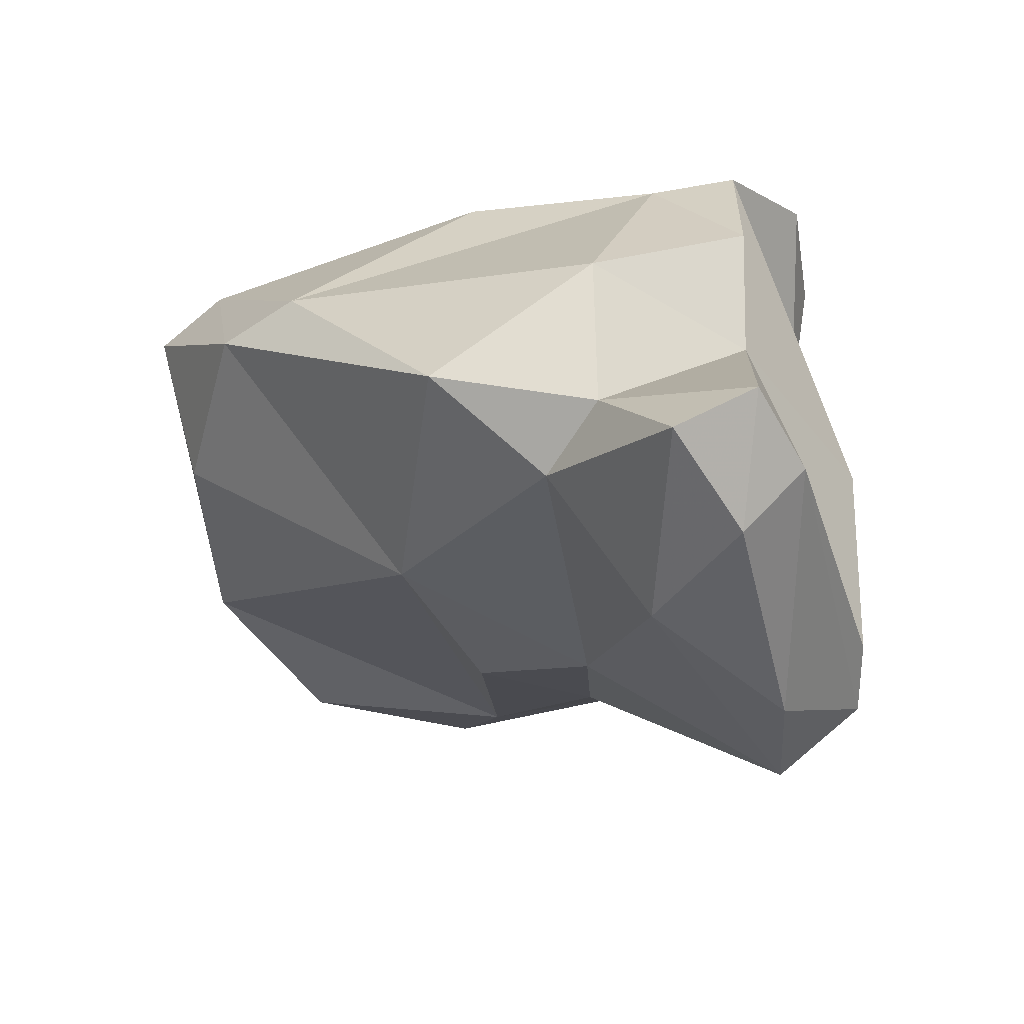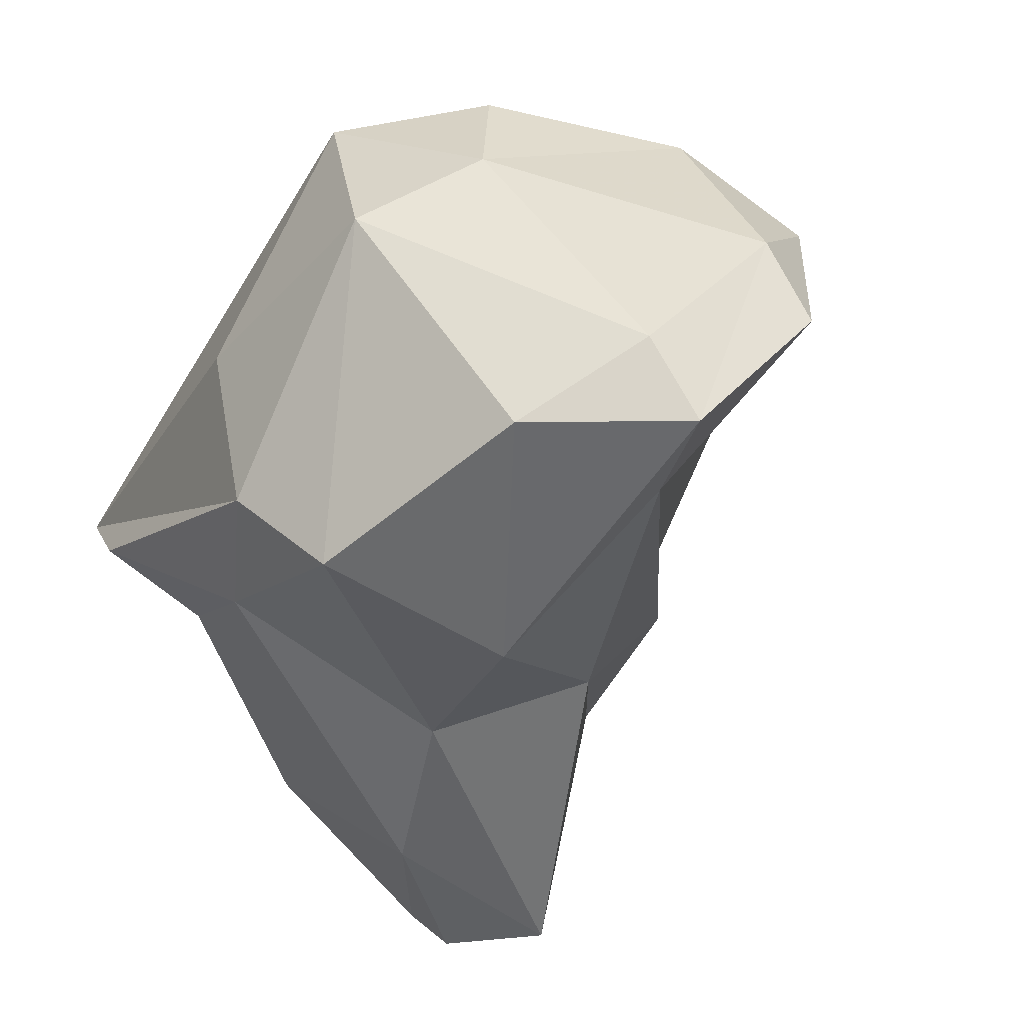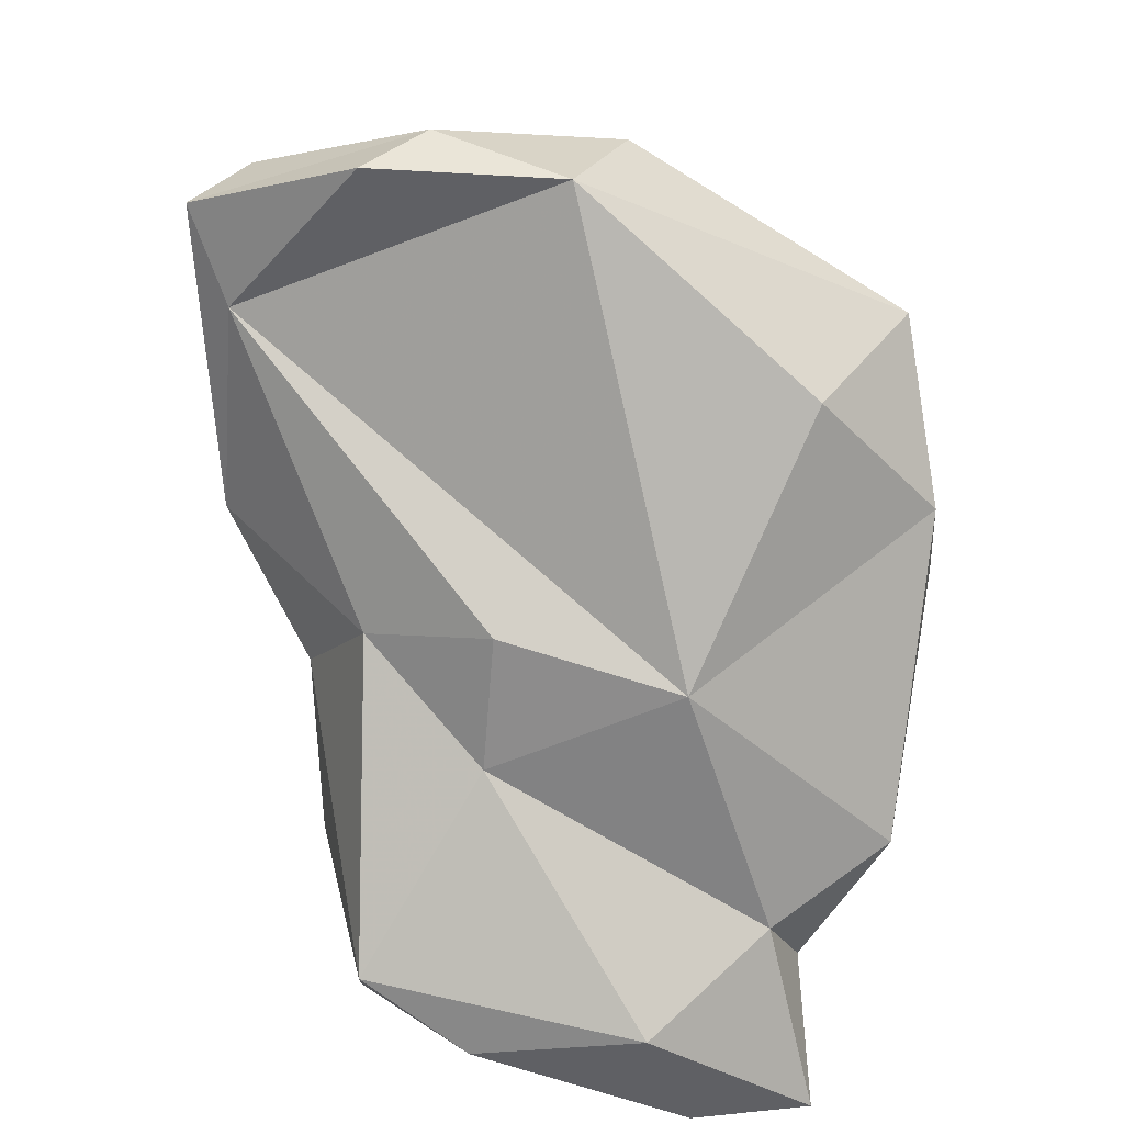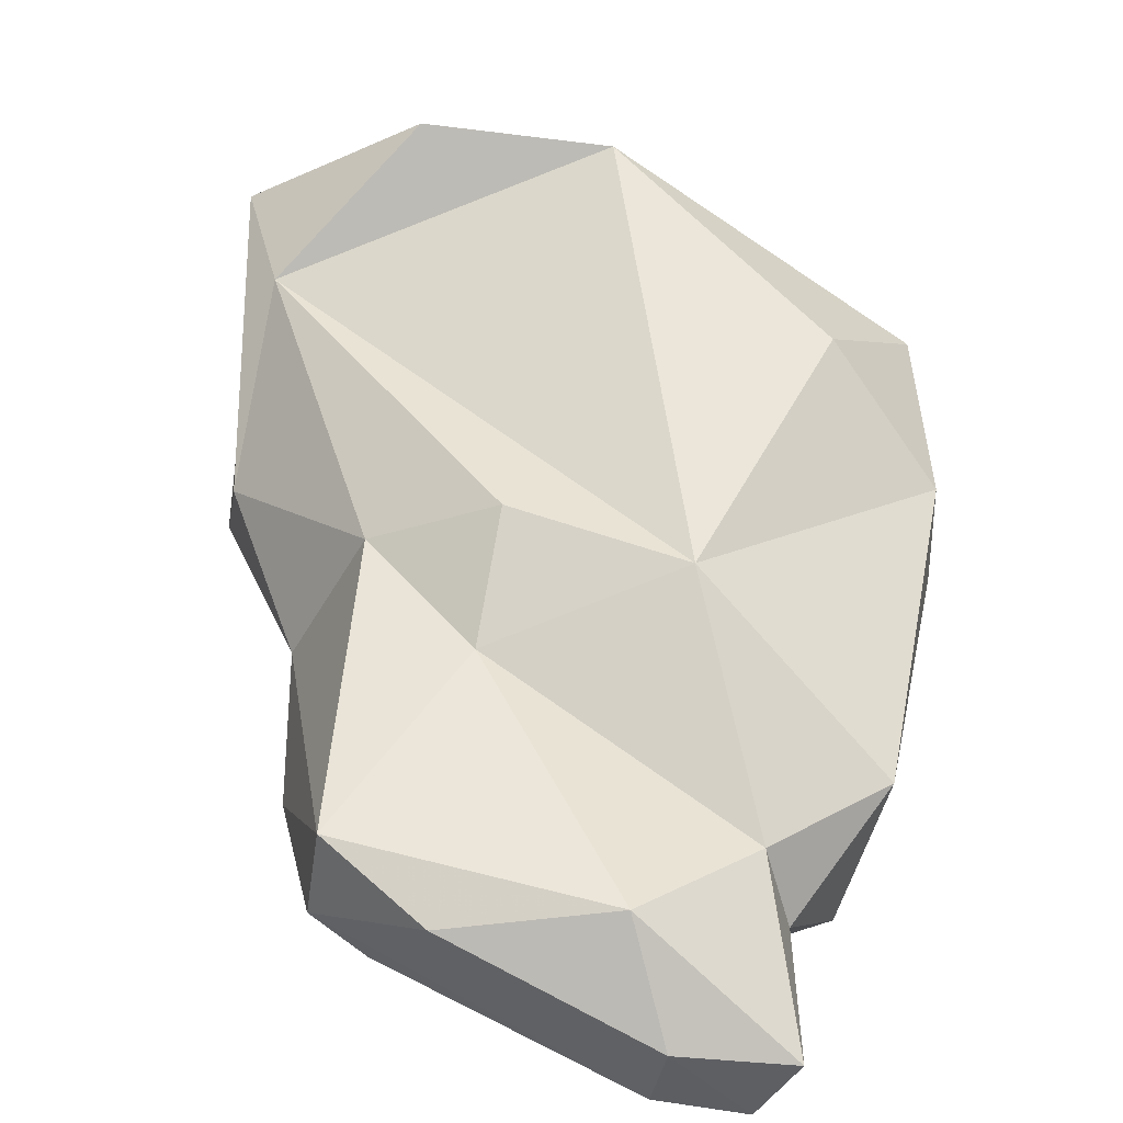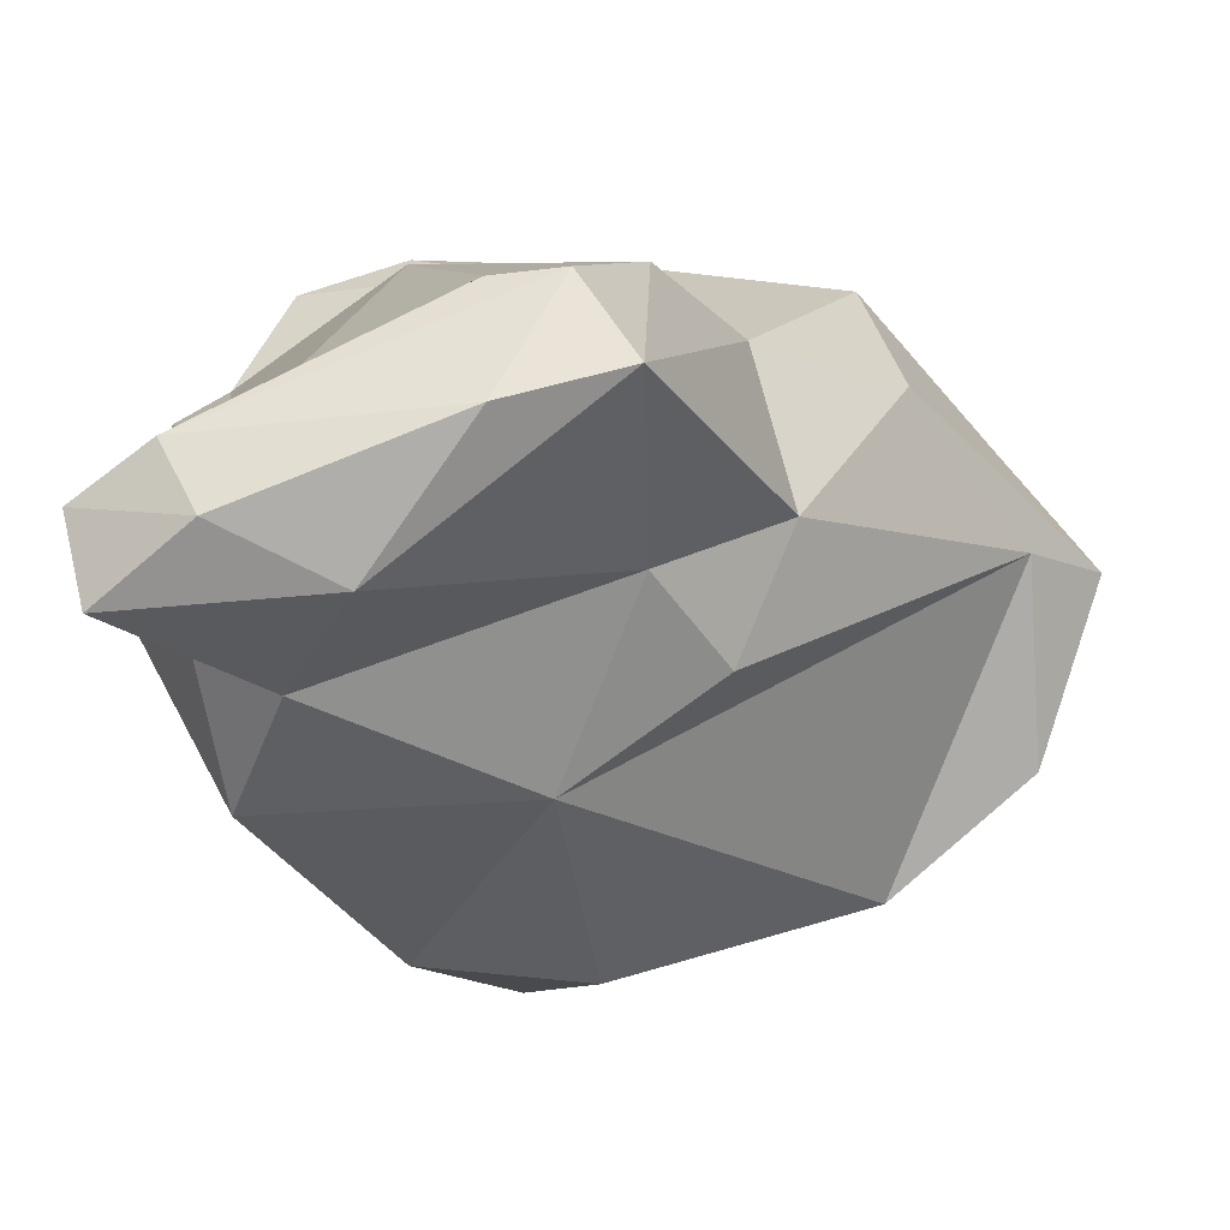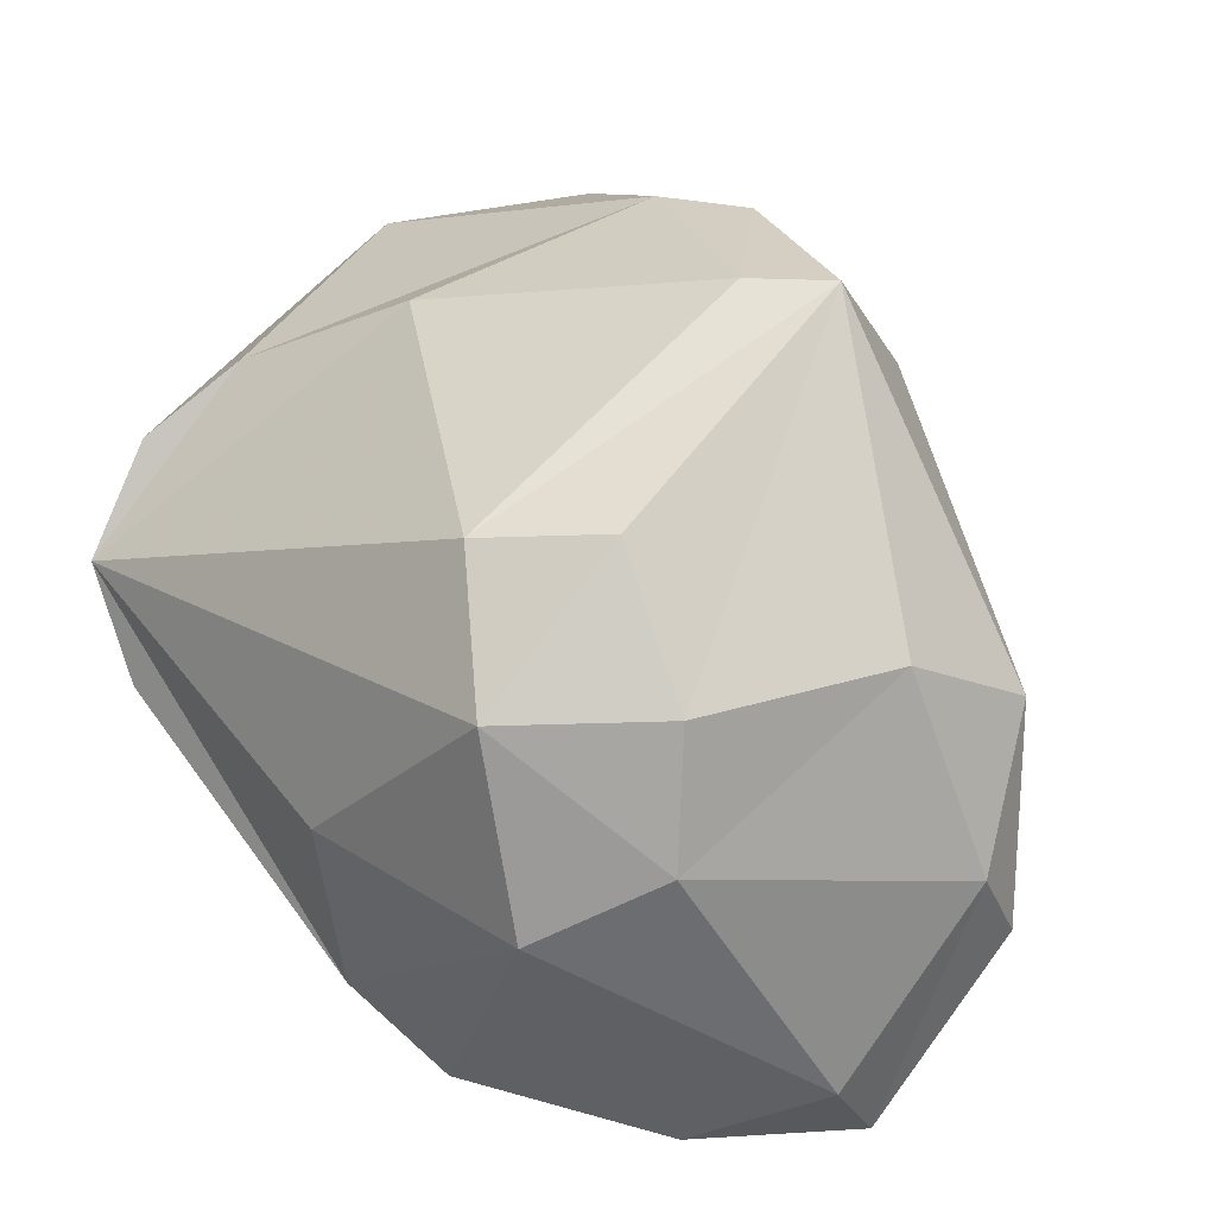
<metadata>
{"format":"obj","ext":"obj","renderer":"f3d","projection":"perspective","resolution":1024,"background":"white","views":[{"elev":-54.7,"azim":-146.8,"up":"+Z"},{"elev":-57.6,"azim":31.7,"up":"+Y"},{"elev":-38.3,"azim":89.3,"up":"+Z"},{"elev":-77.8,"azim":83.3,"up":"+Z"},{"elev":-78.9,"azim":-49.1,"up":"+Z"},{"elev":16.7,"azim":21.4,"up":"+Y"}]}
</metadata>
<code>
v 180.8 287 71.11
v 181.7 285.2 75.58
v 180.9 285.2 70.97
v 181 286.2 77.86
v 181.5 281.1 76.16
v 181.6 281.6 82.72
v 182.5 286.9 80.16
v 183.1 288.6 75.37
v 183.2 278.7 72.28
v 182.4 279.9 72.48
v 182.2 287.7 70.17
v 182.8 280.4 81.09
v 182.2 285.3 69.87
v 183.8 287.4 72.7
v 183.8 280.9 70.41
v 186.3 277.5 84.28
v 184.1 277.9 75.39
v 181.2 285.7 81.38
v 184.6 284.3 70.22
v 186.4 289.1 73.64
v 184.6 278.3 82.03
v 185 278.8 71.37
v 185.3 286.7 72.33
v 189.4 289.8 78.03
v 186.4 280.7 85.61
v 187.9 281.2 74.26
v 180.7 283.7 82.4
v 186.5 277.6 77.87
v 186 288.3 80.77
v 189.2 276 79.64
v 189.2 278.9 76.49
v 187.7 275.6 83.26
v 190.4 281.4 75.52
v 190.1 283.5 87.39
v 190.6 279.8 87.01
v 193.3 276.3 81.1
v 189.3 285.9 85.93
v 189.9 285 74.57
v 194.8 275.5 82.38
v 191.1 289.7 78.08
v 192.1 289.2 81.47
v 192.1 275.6 83.99
v 191.7 286.1 85.58
v 193.6 289.2 80.91
v 193.8 287.4 78.39
v 192.9 283.5 86.26
v 192.9 281 86.33
v 196.8 282.8 81.05
v 194.7 276.7 83.69
v 195.6 283.8 83.43
v 196.6 280.2 82.51
v 196.8 278.9 81.31
g foo
f 22 9 15
f 19 22 15
f 3 9 10
f 13 15 3
f 15 9 3
f 19 15 13
f 19 13 11
f 11 13 1
f 13 3 1
f 22 17 9
f 10 17 5
f 9 17 10
f 22 19 26
f 2 10 5
f 23 26 19
f 2 3 10
f 2 1 3
f 19 11 23
f 1 2 14
f 14 11 1
f 14 23 11
f 21 17 28
f 22 28 17
f 22 31 28
f 12 5 21
f 21 5 17
f 26 31 22
f 33 31 26
f 12 18 5
f 2 5 18
f 38 33 26
f 2 18 4
f 38 26 23
f 38 23 20
f 8 2 4
f 14 2 8
f 20 14 8
f 20 23 14
f 30 32 28
f 32 21 28
f 30 28 31
f 36 30 31
f 31 33 36
f 21 6 12
f 12 6 27
f 18 12 27
f 4 18 7
f 38 20 40
f 7 8 4
f 7 24 8
f 24 40 20
f 24 20 8
f 42 32 30
f 16 21 32
f 39 30 36
f 6 21 16
f 27 6 16
f 27 16 25
f 38 36 33
f 7 18 27
f 27 29 7
f 40 45 38
f 29 24 7
f 39 42 30
f 16 32 35
f 42 35 32
f 52 39 36
f 35 25 16
f 52 36 48
f 48 36 38
f 34 27 25
f 37 27 34
f 38 45 48
f 45 44 48
f 29 27 37
f 41 29 37
f 41 40 24
f 41 44 40
f 45 40 44
f 24 29 41
f 49 42 39
f 35 42 49
f 51 49 39
f 51 47 49
f 39 52 51
f 47 35 49
f 34 25 35
f 34 35 47
f 50 47 51
f 48 50 51
f 48 51 52
f 46 34 47
f 50 46 47
f 43 34 46
f 37 34 43
f 44 46 50
f 48 44 50
f 44 37 43
f 44 43 46
f 41 37 44
g

</code>
